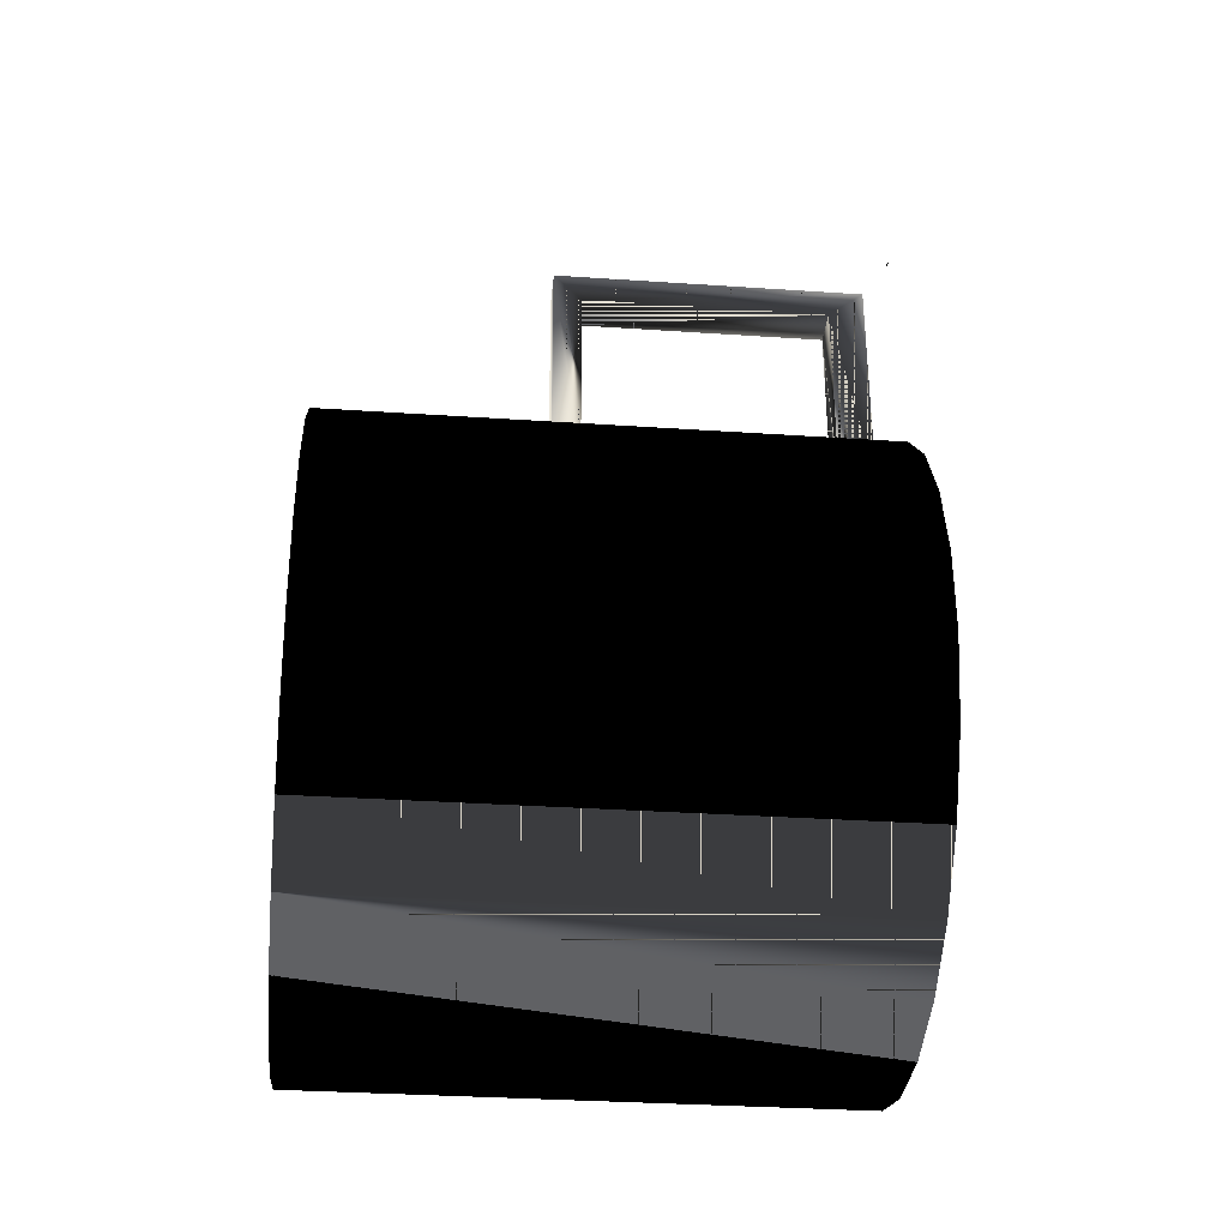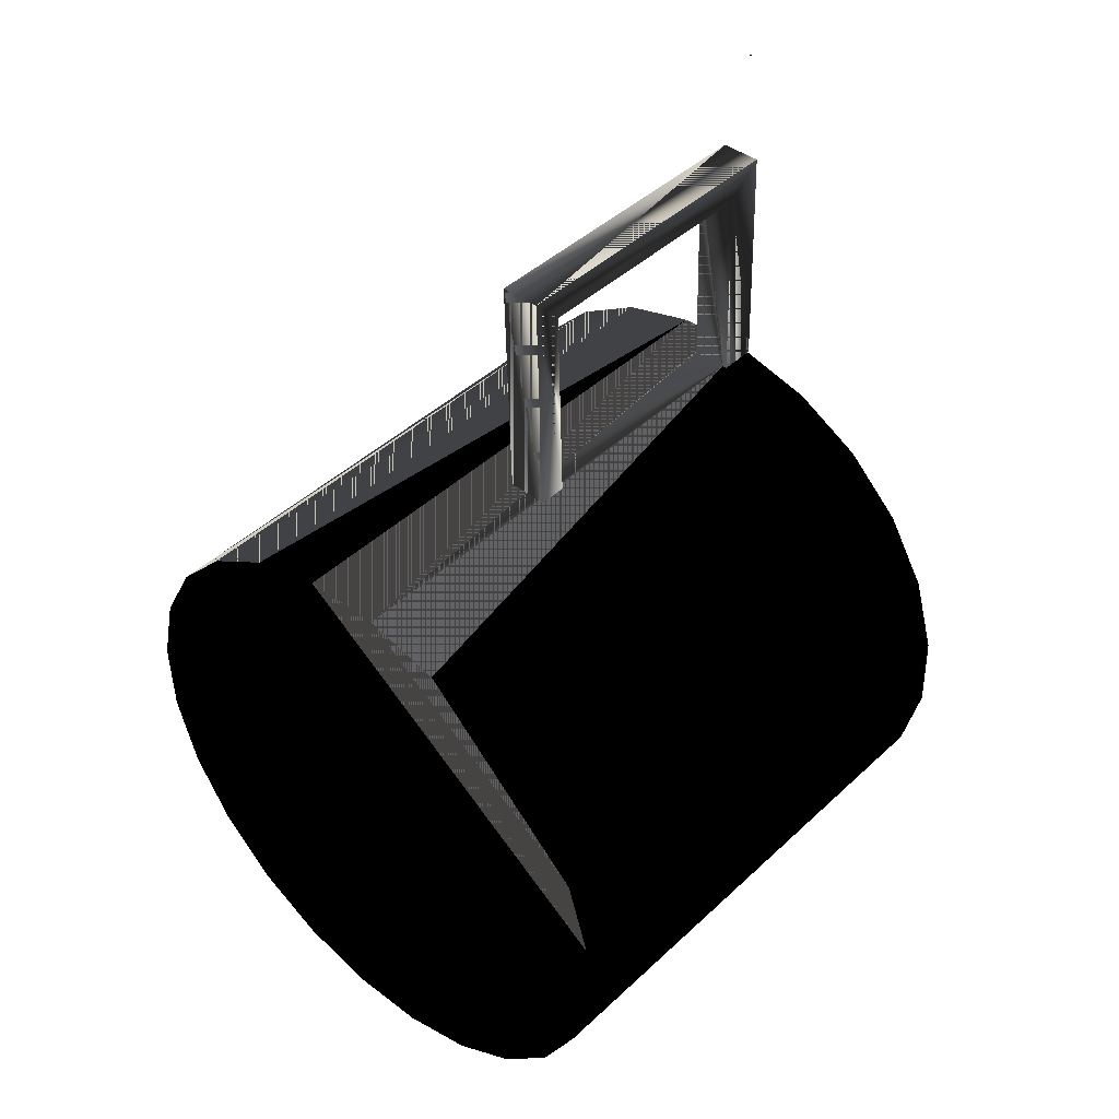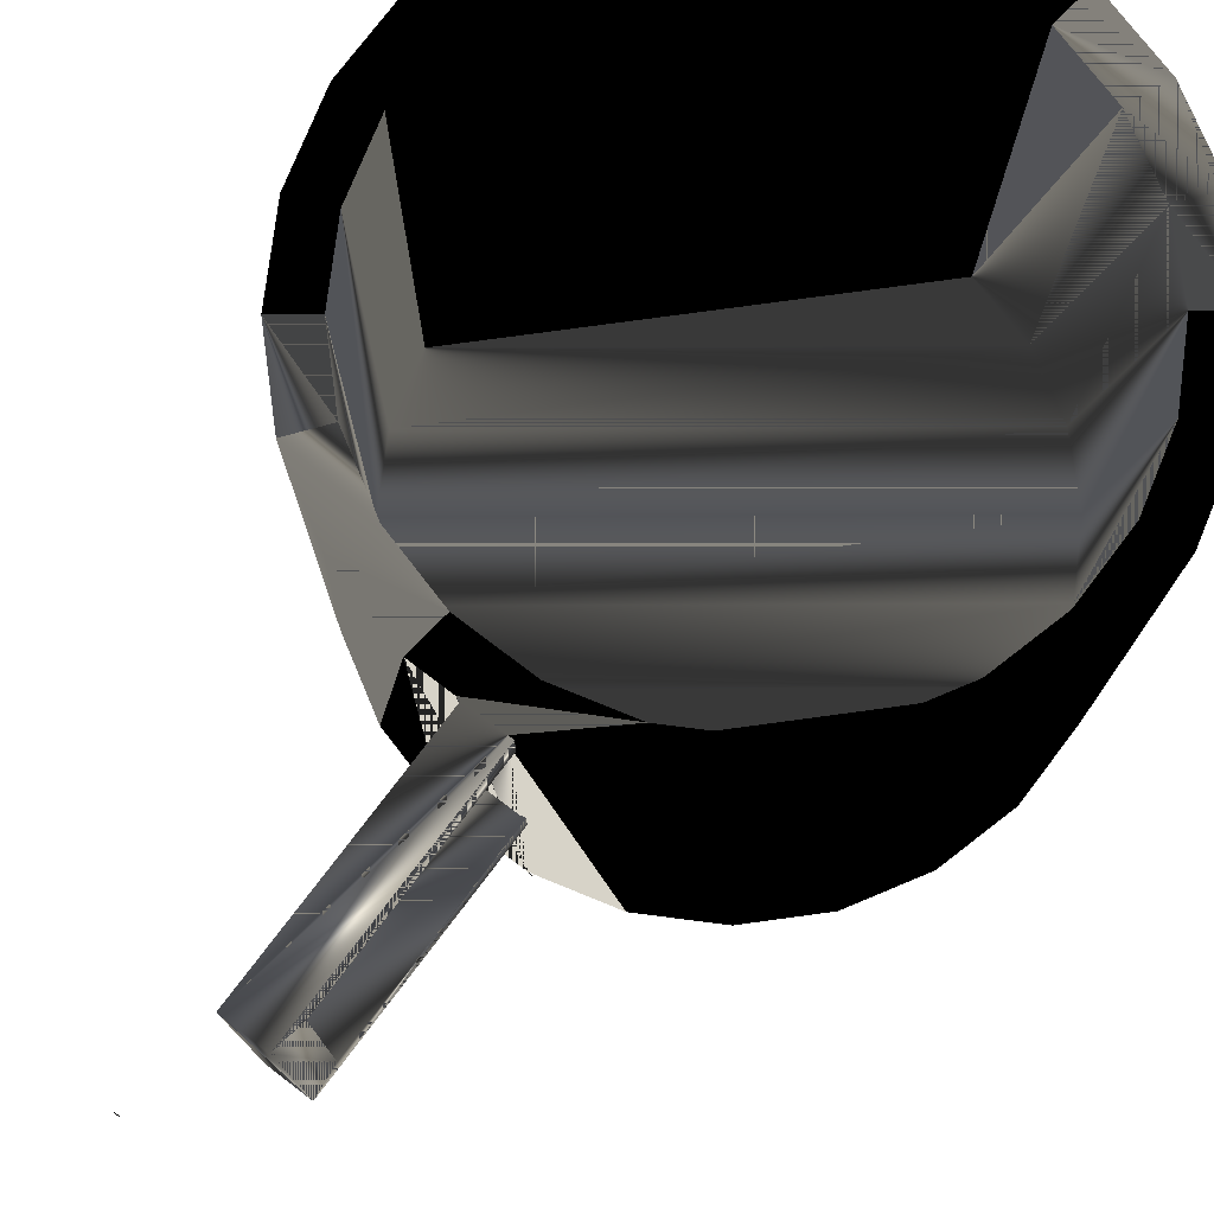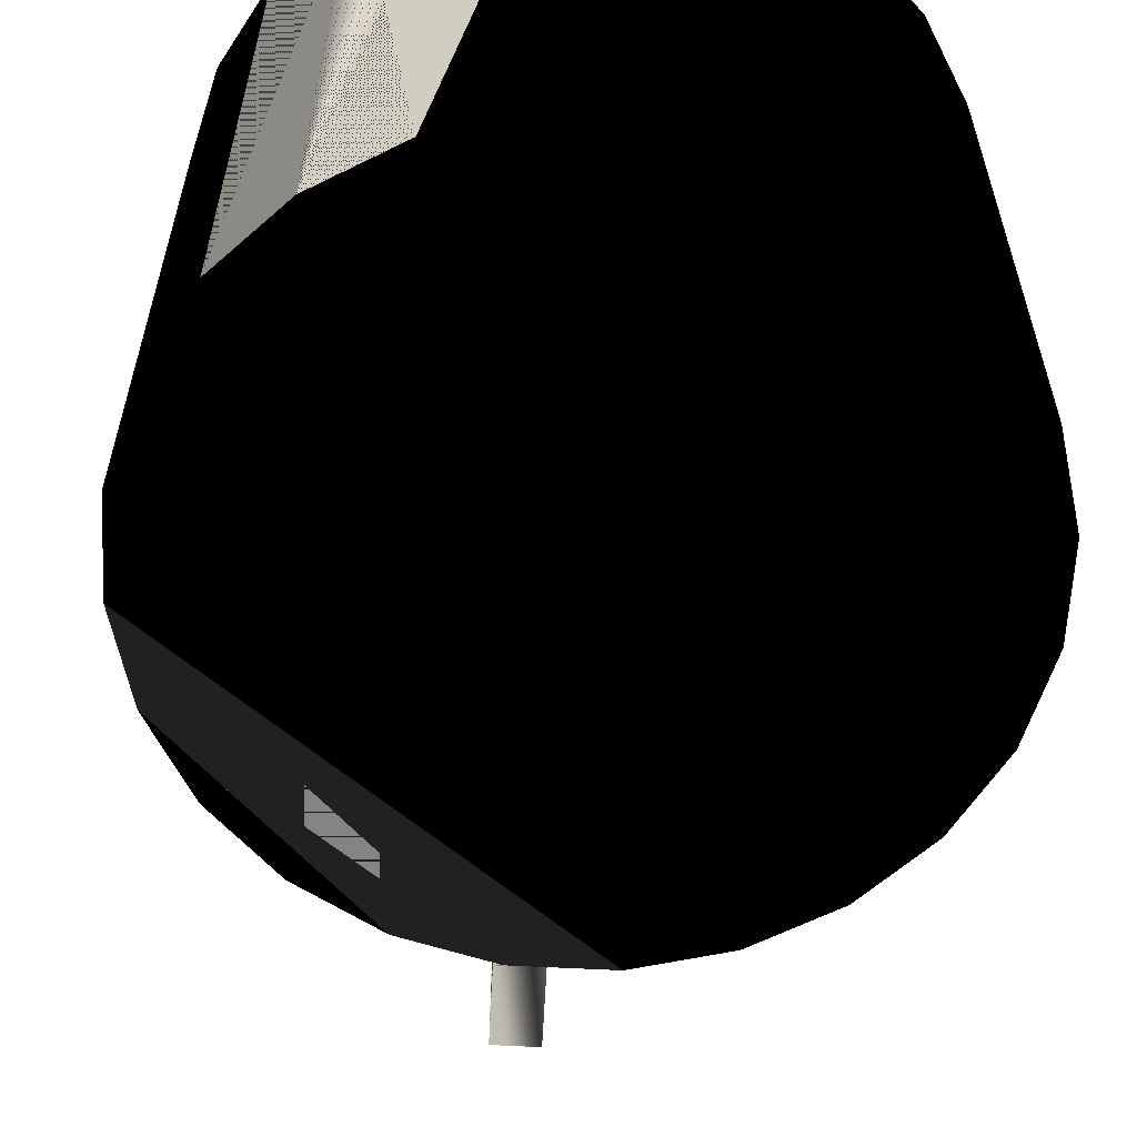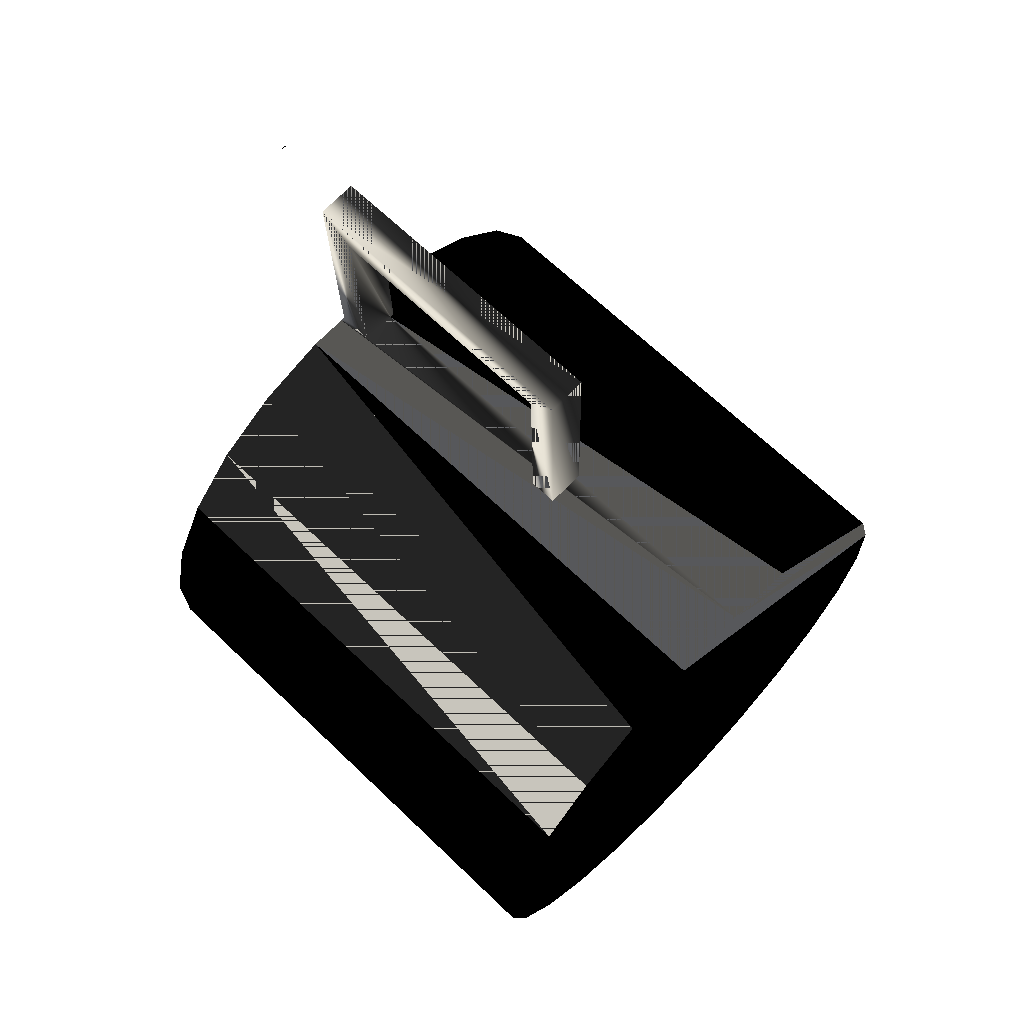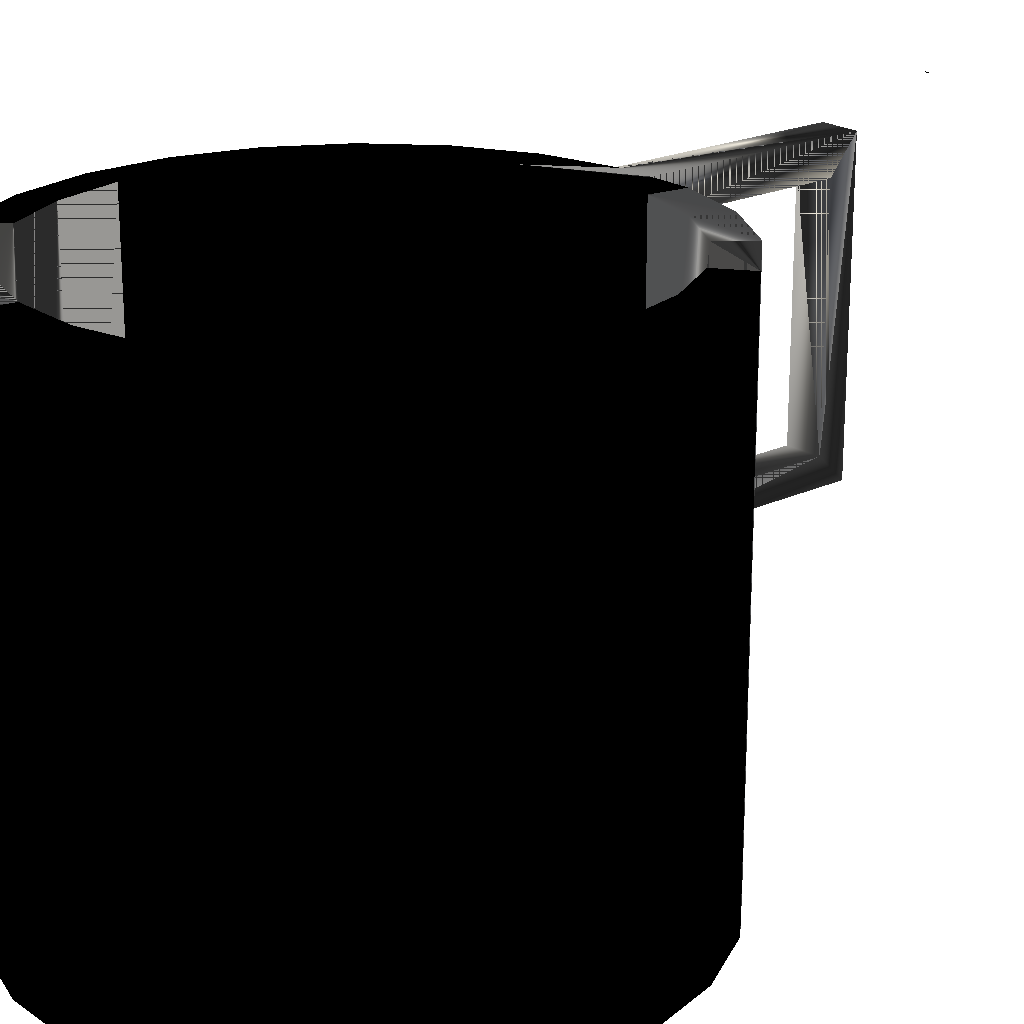
<metadata>
{"format":"obj","ext":"obj","renderer":"f3d","projection":"perspective","resolution":1024,"background":"white","views":[{"elev":-31.9,"azim":-95.5,"up":"+Y"},{"elev":43.7,"azim":-137.5,"up":"+Y"},{"elev":77.1,"azim":-144.3,"up":"+Z"},{"elev":-61.4,"azim":-4.6,"up":"+Z"},{"elev":67.5,"azim":133.8,"up":"+Y"},{"elev":21.2,"azim":48.7,"up":"+Z"}]}
</metadata>
<code>
v 0.0163 -0.0602 -0.04061
v 0.03541 -0.04634 -0.04061
v 0.02677 -0.05453 -0.04061
v 0.04164 -0.0362 -0.04061
v 0.004723 -0.06297 -0.04061
v 0.04504 -0.02478 -0.04061
v -0.007178 -0.06264 -0.04061
v 0.04536 -0.01288 -0.04061
v -0.01859 -0.05925 -0.04061
v 0.04259 -0.001305 -0.04061
v -0.02873 -0.05302 -0.04061
v 0.03692 0.009163 -0.04061
v -0.03692 -0.04438 -0.04061
v 0.02874 0.01781 -0.04061
v -0.04259 -0.03391 -0.04061
v 0.01859 0.02404 -0.04061
v -0.04536 -0.02233 -0.04061
v 0.007178 0.02743 -0.04061
v -0.04504 -0.01043 -0.04061
v -0.004723 0.02775 -0.04061
v -0.04164 0.000983 -0.04061
v -0.0163 0.02499 -0.04061
v -0.03541 0.01113 -0.04061
v -0.02677 0.01931 -0.04061
v -0.004723 0.02775 0.03516
v 0.001428 0.05836 0.03516
v 0.000593 0.02761 0.03516
v 0.001549 0.0628 0.04061
v 0.000593 0.02761 0.04061
v -0.005448 0.02777 0.03516
v -0.004723 0.02775 0.04061
v -0.005448 0.02777 0.04061
v -0.004612 0.05852 0.03516
v 0.001428 0.05836 -0.002285
v -0.004492 0.06297 0.04061
v 0.001549 0.0628 -0.006669
v -0.004492 0.06297 -0.006669
v -0.004612 0.05852 -0.00242
v 0.000588 0.02743 -0.006669
v -0.005453 0.02759 -0.00242
v 0.000588 0.02743 -0.002285
v -0.005453 0.02759 -0.006669
v 0.03541 -0.04634 0.04061
v 0.0163 -0.0602 0.04061
v 0.02677 -0.05453 0.04061
v 0.02334 -0.04979 0.04061
v 0.004723 -0.06297 0.04061
v 0.04164 -0.0362 0.04061
v 0.01421 -0.05473 0.04061
v -0.007178 -0.06264 0.04061
v 0.03087 -0.04265 0.04061
v 0.004116 -0.05715 0.04061
v 0.04504 -0.02478 0.04061
v -0.006258 -0.05686 0.04061
v 0.03926 -0.02386 0.04061
v 0.04536 -0.01288 0.04061
v 0.0363 -0.03381 0.04061
v 0.03087 -0.04265 -0.03471
v 0.01421 -0.05473 -0.03471
v 0.02334 -0.04979 -0.03471
v 0.004116 -0.05715 -0.03471
v -0.01859 -0.05925 0.04061
v 0.03954 -0.01349 0.04061
v 0.04259 -0.001305 0.04061
v 0.0363 -0.03381 -0.03471
v -0.01621 -0.05391 0.04061
v -0.006258 -0.05686 -0.03471
v 0.03713 -0.003396 0.04061
v -0.02873 -0.05302 0.04061
v 0.03926 -0.02386 -0.03471
v 0.03692 0.009163 0.04061
v -0.02505 -0.04848 0.04061
v 0.03954 -0.01349 -0.03471
v -0.01621 -0.05391 -0.03471
v 0.03218 0.005729 0.04061
v 0.03713 -0.003396 -0.03471
v -0.03692 -0.04438 0.04061
v 0.02505 0.01326 0.04061
v 0.02874 0.01781 0.04061
v -0.02505 -0.04848 -0.03471
v 0.03218 0.005729 -0.03471
v -0.03218 -0.04094 0.04061
v 0.01621 0.01869 0.04061
v -0.03218 -0.04094 -0.03471
v -0.04259 -0.03391 0.04061
v 0.01859 0.02404 0.04061
v 0.02505 0.01326 -0.03471
v -0.03713 -0.03182 0.04061
v 0.006257 0.02165 0.04061
v -0.03713 -0.03182 -0.03471
v 0.01621 0.01869 -0.03471
v -0.03954 -0.02172 0.04061
v -0.04536 -0.02233 0.04061
v 0.007178 0.02743 0.04061
v -0.03954 -0.02172 -0.03471
v 0.006257 0.02165 -0.03471
v -0.03926 -0.01135 0.04061
v -0.004117 0.02193 0.04061
v -0.03926 -0.01135 -0.03471
v -0.04504 -0.01043 0.04061
v 0.001228 0.02759 0.04061
v -0.004117 0.02193 -0.03471
v -0.0363 -0.001402 0.04061
v -0.04164 0.000983 0.04061
v -0.01421 0.01952 0.04061
v -0.0363 -0.001402 -0.03471
v -0.03087 0.007442 0.04061
v -0.01421 0.01952 -0.03471
v -0.02334 0.01458 0.04061
v -0.03541 0.01113 0.04061
v -0.03087 0.007442 -0.03471
v -0.0163 0.02499 0.04061
v -0.02334 0.01458 -0.03471
v -0.02677 0.01931 0.04061
v 0.002514 0.07494 0.04641
v 0.001879 0.07496 0.04641
v -0.005448 0.02777 -0.04061
f 1 2 3
f 2 1 4
f 4 1 5
f 4 5 6
f 6 5 7
f 6 7 8
f 8 7 9
f 8 9 10
f 10 9 11
f 10 11 12
f 12 11 13
f 12 13 14
f 14 13 15
f 14 15 16
f 16 15 17
f 16 17 18
f 18 17 19
f 18 19 20
f 20 19 21
f 20 21 22
f 22 21 23
f 22 23 24
f 25 26 27
f 27 28 29
f 26 25 30
f 26 28 27
f 28 31 29
f 31 28 32
f 26 30 33
f 34 28 26
f 32 33 30
f 32 28 35
f 33 34 26
f 34 36 28
f 35 33 32
f 28 37 35
f 34 33 38
f 36 34 39
f 37 28 36
f 35 38 33
f 37 38 35
f 40 34 38
f 41 39 34
f 42 36 39
f 36 42 37
f 37 40 38
f 34 40 41
f 40 39 41
f 39 40 42
f 40 37 42
f 3 2 1
f 4 1 2
f 5 1 4
f 6 5 4
f 43 44 45
f 46 47 44
f 7 5 6
f 44 43 48
f 47 46 49
f 44 48 46
f 47 49 50
f 8 7 6
f 46 48 51
f 50 49 52
f 9 7 8
f 51 48 53
f 50 52 54
f 10 9 8
f 55 53 56
f 51 53 57
f 58 59 60
f 59 58 61
f 50 54 62
f 11 9 10
f 63 56 64
f 57 53 55
f 55 56 63
f 61 58 65
f 62 54 66
f 61 65 67
f 12 11 10
f 63 64 68
f 62 66 69
f 67 65 70
f 13 11 12
f 68 64 71
f 69 66 72
f 67 70 73
f 67 73 74
f 14 13 12
f 68 71 75
f 74 73 76
f 69 72 77
f 15 13 14
f 78 71 79
f 75 71 78
f 80 76 81
f 74 76 80
f 77 72 82
f 16 15 14
f 78 79 83
f 80 81 84
f 77 82 85
f 17 15 16
f 83 79 86
f 84 81 87
f 85 82 88
f 18 17 16
f 83 86 89
f 90 87 91
f 84 87 90
f 85 88 92
f 85 92 93
f 19 17 18
f 89 86 94
f 95 91 96
f 90 91 95
f 93 92 97
f 20 19 18
f 89 94 98
f 95 96 99
f 93 97 100
f 21 19 20
f 98 94 101
f 99 96 102
f 100 97 103
f 100 103 104
f 22 21 20
f 98 101 105
f 99 102 106
f 104 103 107
f 23 21 22
f 105 101 29
f 106 102 108
f 104 109 110
f 104 107 109
f 24 23 22
f 105 29 31
f 106 108 111
f 110 109 112
f 105 31 109
f 111 108 113
f 110 112 114
f 109 31 112
f 2 45 3
f 3 45 2
f 3 44 1
f 1 44 3
f 4 43 2
f 2 43 4
f 45 2 43
f 43 2 45
f 44 3 45
f 45 3 44
f 47 1 44
f 44 1 47
f 1 47 5
f 5 47 1
f 43 4 48
f 48 4 43
f 50 5 47
f 47 5 50
f 6 48 4
f 4 48 6
f 5 50 7
f 7 50 5
f 48 6 53
f 53 6 48
f 46 59 49
f 49 59 46
f 50 9 7
f 7 9 50
f 56 6 8
f 8 6 56
f 6 56 53
f 53 56 6
f 59 46 60
f 60 46 59
f 61 49 59
f 59 49 61
f 51 60 46
f 46 60 51
f 9 50 62
f 62 50 9
f 49 61 52
f 52 61 49
f 8 64 56
f 56 64 8
f 60 51 58
f 58 51 60
f 62 11 9
f 9 11 62
f 67 52 61
f 61 52 67
f 52 67 54
f 54 67 52
f 64 8 10
f 10 8 64
f 57 58 51
f 51 58 57
f 11 62 69
f 69 62 11
f 67 66 54
f 54 66 67
f 10 71 64
f 64 71 10
f 55 65 57
f 57 65 55
f 73 55 63
f 63 55 73
f 58 57 65
f 65 57 58
f 69 13 11
f 11 13 69
f 66 67 74
f 74 67 66
f 71 10 12
f 12 10 71
f 76 63 68
f 68 63 76
f 65 55 70
f 70 55 65
f 55 73 70
f 70 73 55
f 63 76 73
f 73 76 63
f 13 69 77
f 77 69 13
f 74 72 66
f 66 72 74
f 12 79 71
f 71 79 12
f 68 81 76
f 76 81 68
f 77 15 13
f 13 15 77
f 72 74 80
f 80 74 72
f 79 12 14
f 14 12 79
f 81 68 75
f 75 68 81
f 15 77 85
f 85 77 15
f 80 82 72
f 72 82 80
f 14 86 79
f 79 86 14
f 87 75 78
f 78 75 87
f 75 87 81
f 81 87 75
f 85 17 15
f 15 17 85
f 82 80 84
f 84 80 82
f 86 14 16
f 16 14 86
f 91 78 83
f 83 78 91
f 78 91 87
f 87 91 78
f 17 85 93
f 93 85 17
f 84 88 82
f 82 88 84
f 16 94 86
f 86 94 16
f 83 96 91
f 91 96 83
f 93 19 17
f 17 19 93
f 88 84 90
f 90 84 88
f 94 16 18
f 18 16 94
f 96 83 89
f 89 83 96
f 90 92 88
f 88 92 90
f 19 93 100
f 100 93 19
f 20 94 18
f 18 94 20
f 98 96 89
f 89 96 98
f 92 90 95
f 95 90 92
f 95 97 92
f 92 97 95
f 104 19 100
f 100 19 104
f 94 20 101
f 101 20 94
f 96 98 102
f 102 98 96
f 97 95 99
f 99 95 97
f 19 104 21
f 21 104 19
f 101 20 27
f 27 20 101
f 105 102 98
f 98 102 105
f 106 97 99
f 99 97 106
f 97 106 103
f 103 106 97
f 110 21 104
f 104 21 110
f 22 25 20
f 20 25 22
f 27 20 25
f 25 20 27
f 29 101 27
f 27 101 29
f 102 105 108
f 108 105 102
f 111 103 106
f 106 103 111
f 21 110 23
f 23 110 21
f 103 111 107
f 107 111 103
f 25 22 31
f 31 22 25
f 109 108 105
f 105 108 109
f 114 23 110
f 110 23 114
f 113 107 111
f 111 107 113
f 107 113 109
f 109 113 107
f 23 114 24
f 24 114 23
f 24 112 22
f 22 112 24
f 31 22 112
f 112 22 31
f 108 109 113
f 113 109 108
f 112 24 114
f 114 24 112
f 45 44 43
f 44 47 46
f 48 43 44
f 49 46 47
f 46 48 44
f 50 49 47
f 51 48 46
f 52 49 50
f 53 48 51
f 54 52 50
f 56 53 55
f 57 53 51
f 60 59 58
f 61 58 59
f 62 54 50
f 64 56 63
f 55 53 57
f 63 56 55
f 65 58 61
f 66 54 62
f 67 65 61
f 68 64 63
f 69 66 62
f 70 65 67
f 71 64 68
f 72 66 69
f 73 70 67
f 74 73 67
f 75 71 68
f 76 73 74
f 77 72 69
f 79 71 78
f 78 71 75
f 81 76 80
f 80 76 74
f 82 72 77
f 83 79 78
f 84 81 80
f 85 82 77
f 86 79 83
f 87 81 84
f 88 82 85
f 89 86 83
f 91 87 90
f 90 87 84
f 92 88 85
f 93 92 85
f 94 86 89
f 96 91 95
f 95 91 90
f 97 92 93
f 98 94 89
f 99 96 95
f 100 97 93
f 101 94 98
f 102 96 99
f 103 97 100
f 104 103 100
f 105 101 98
f 106 102 99
f 107 103 104
f 29 101 105
f 108 102 106
f 110 109 104
f 109 107 104
f 27 26 25
f 27 31 25
f 25 31 27
f 29 28 27
f 31 27 29
f 29 27 31
f 31 29 105
f 111 108 106
f 112 109 110
f 32 25 31
f 31 25 32
f 30 25 26
f 27 28 26
f 29 31 28
f 109 31 105
f 113 108 111
f 114 112 110
f 112 31 109
f 25 32 30
f 30 32 25
f 32 28 31
f 33 30 26
f 26 28 34
f 30 33 32
f 35 28 32
f 26 34 33
f 28 36 34
f 32 33 35
f 35 37 28
f 38 33 34
f 39 34 36
f 36 28 37
f 33 38 35
f 35 38 37
f 38 34 40
f 34 39 41
f 39 36 42
f 37 42 36
f 38 40 37
f 41 40 34
f 41 39 40
f 42 40 39
f 42 37 40
l 115 116
l 117 20

</code>
